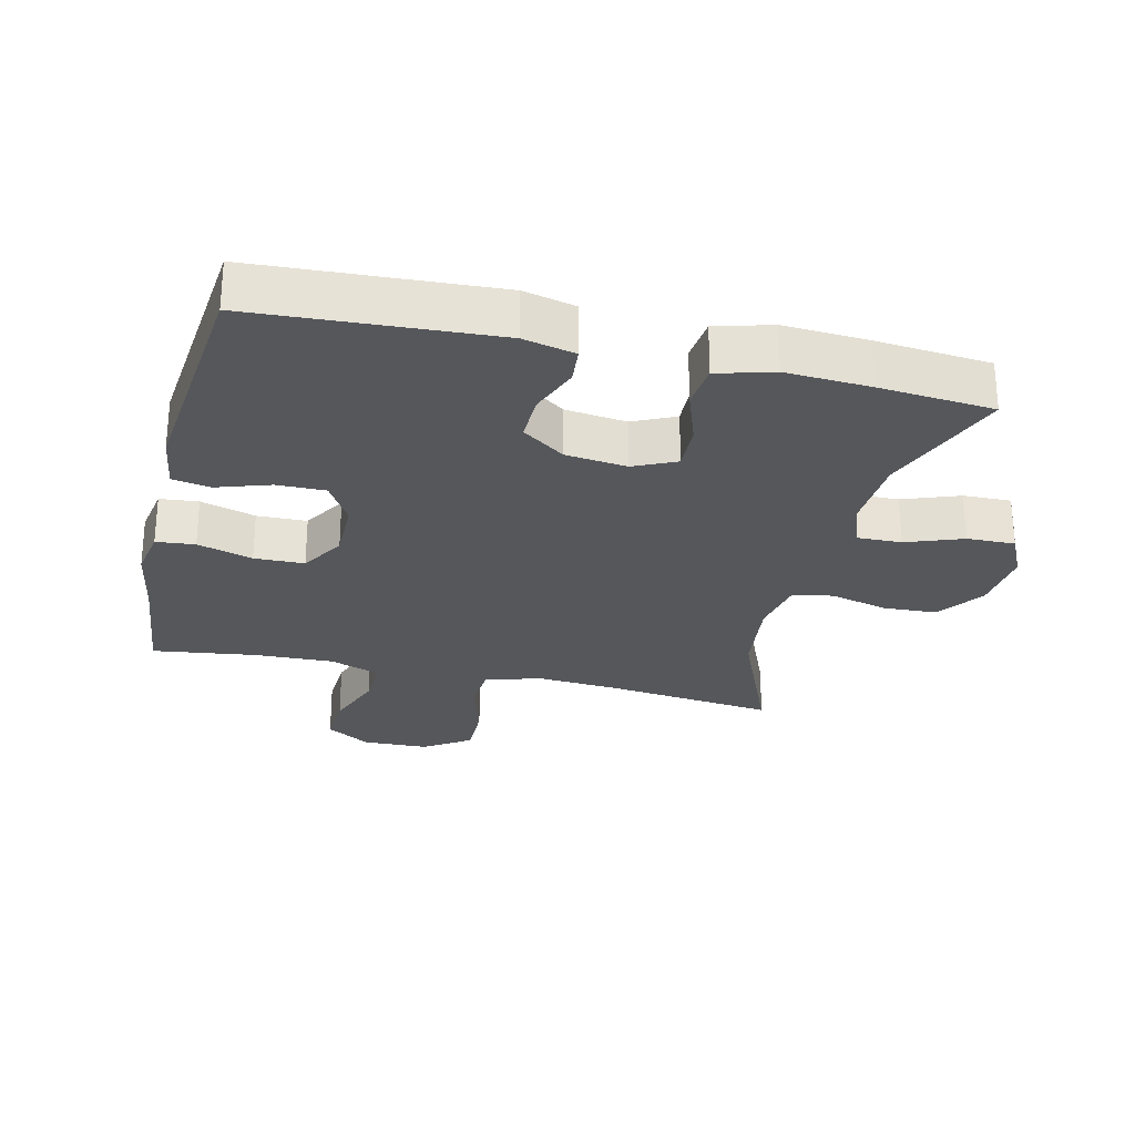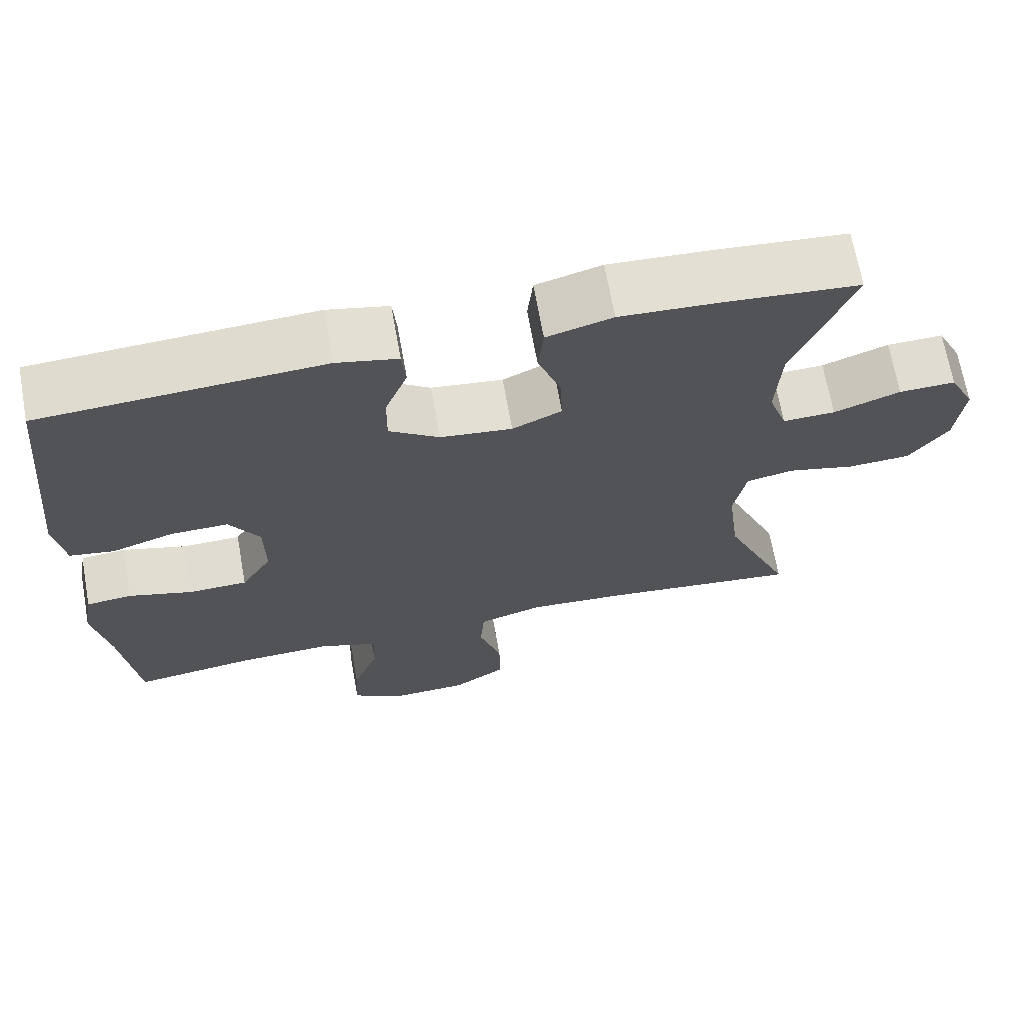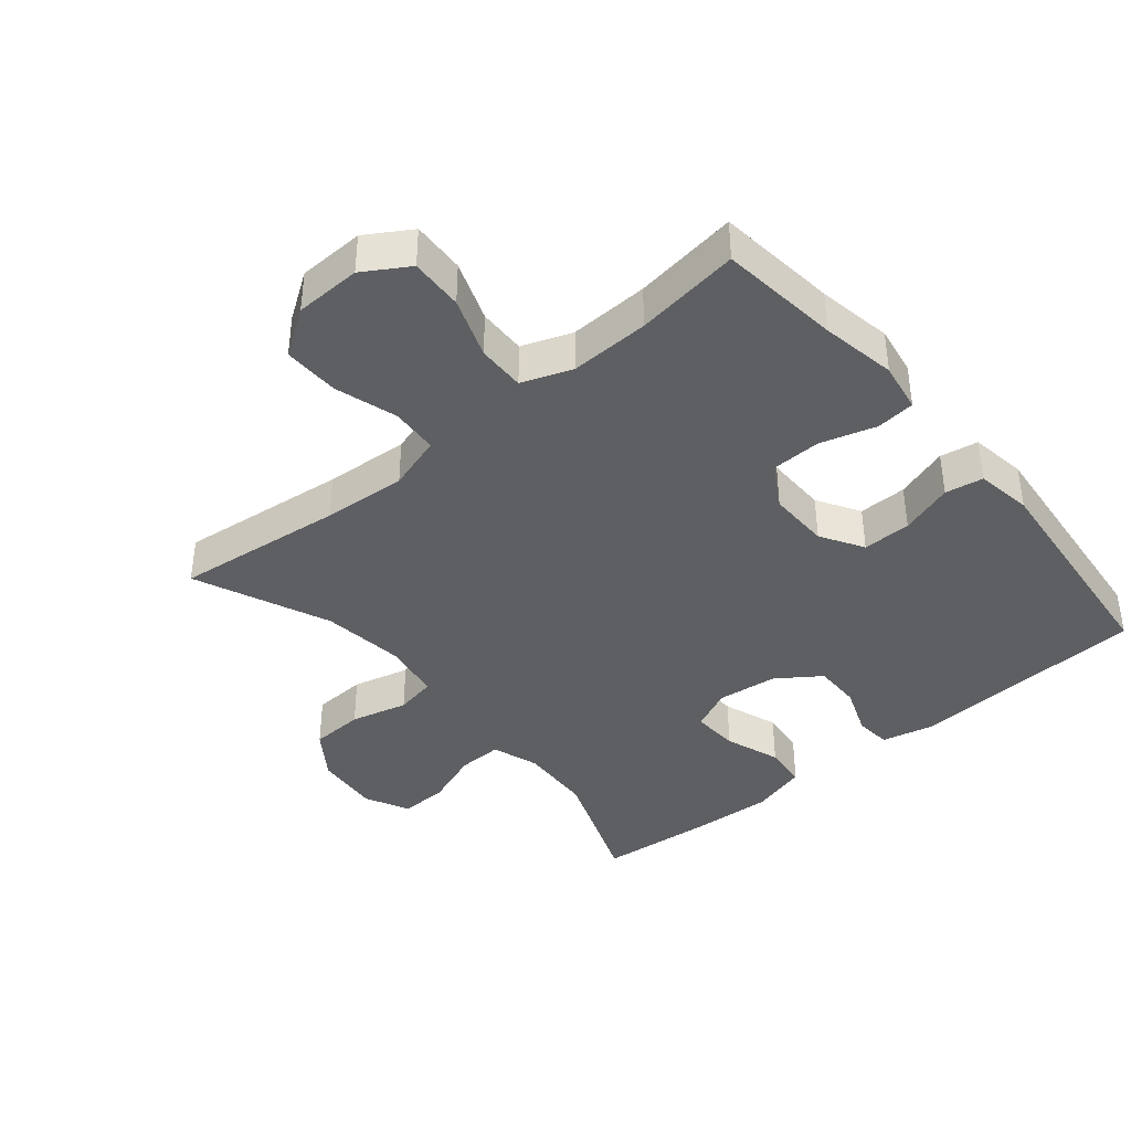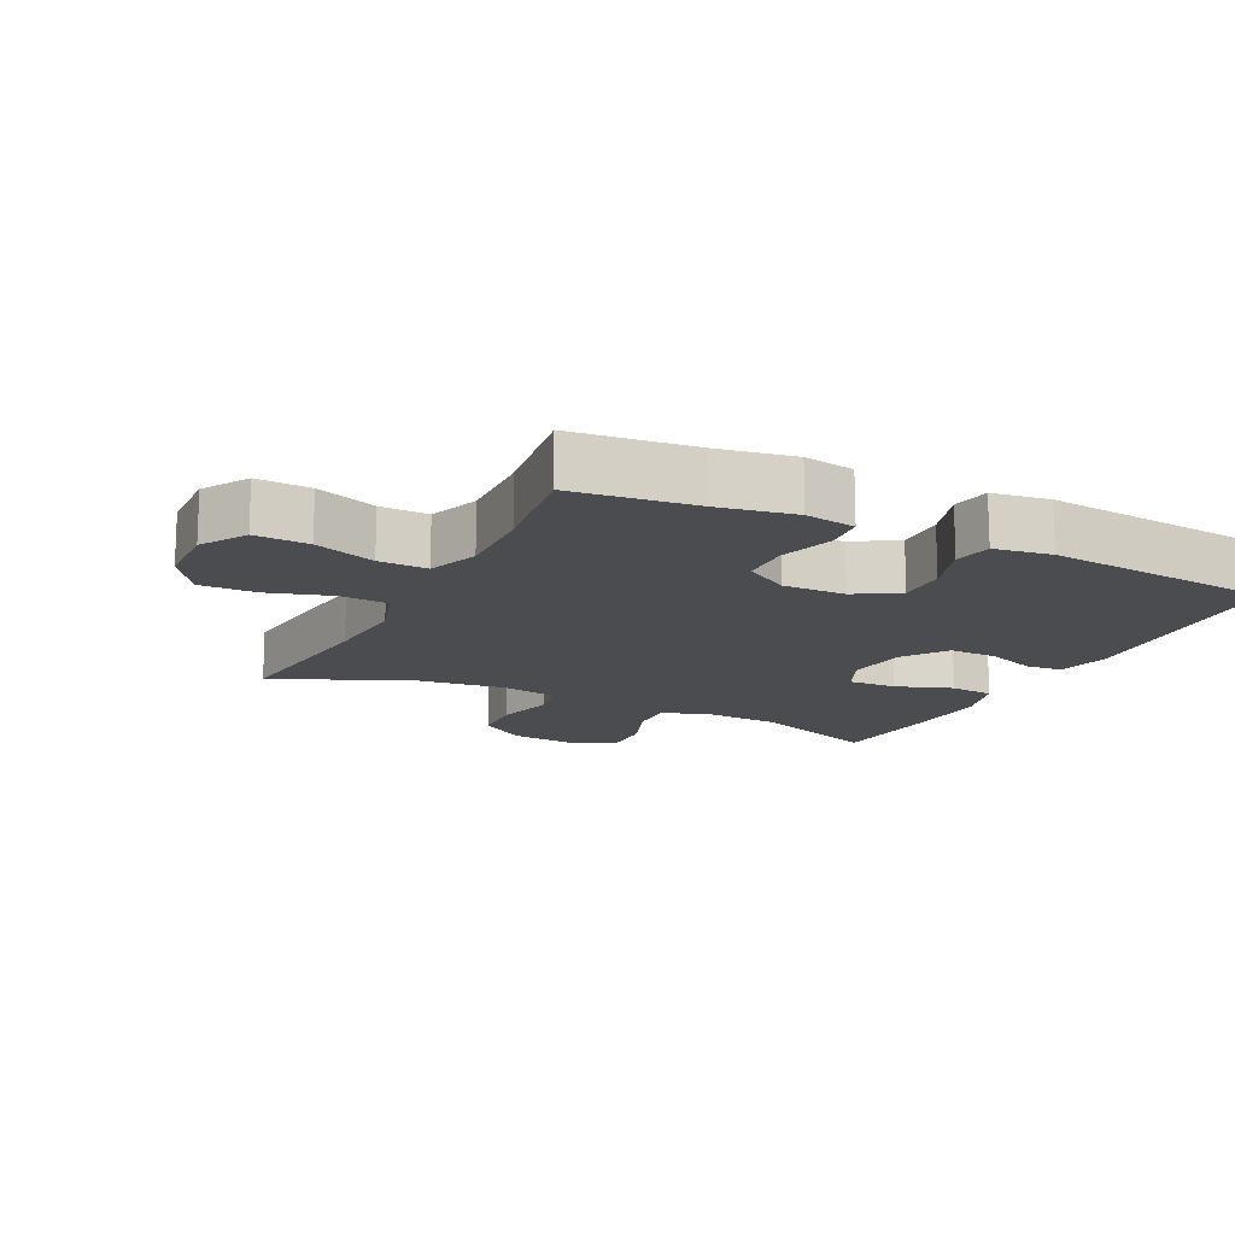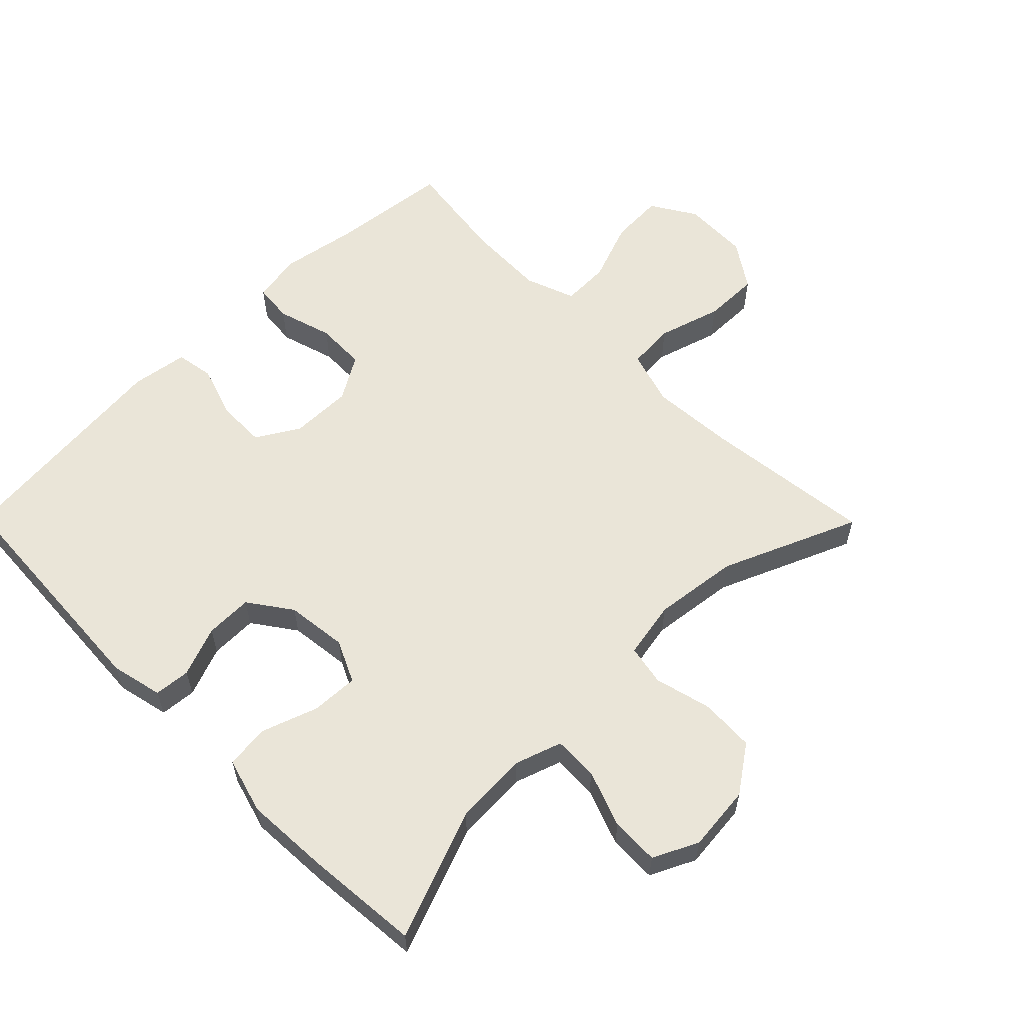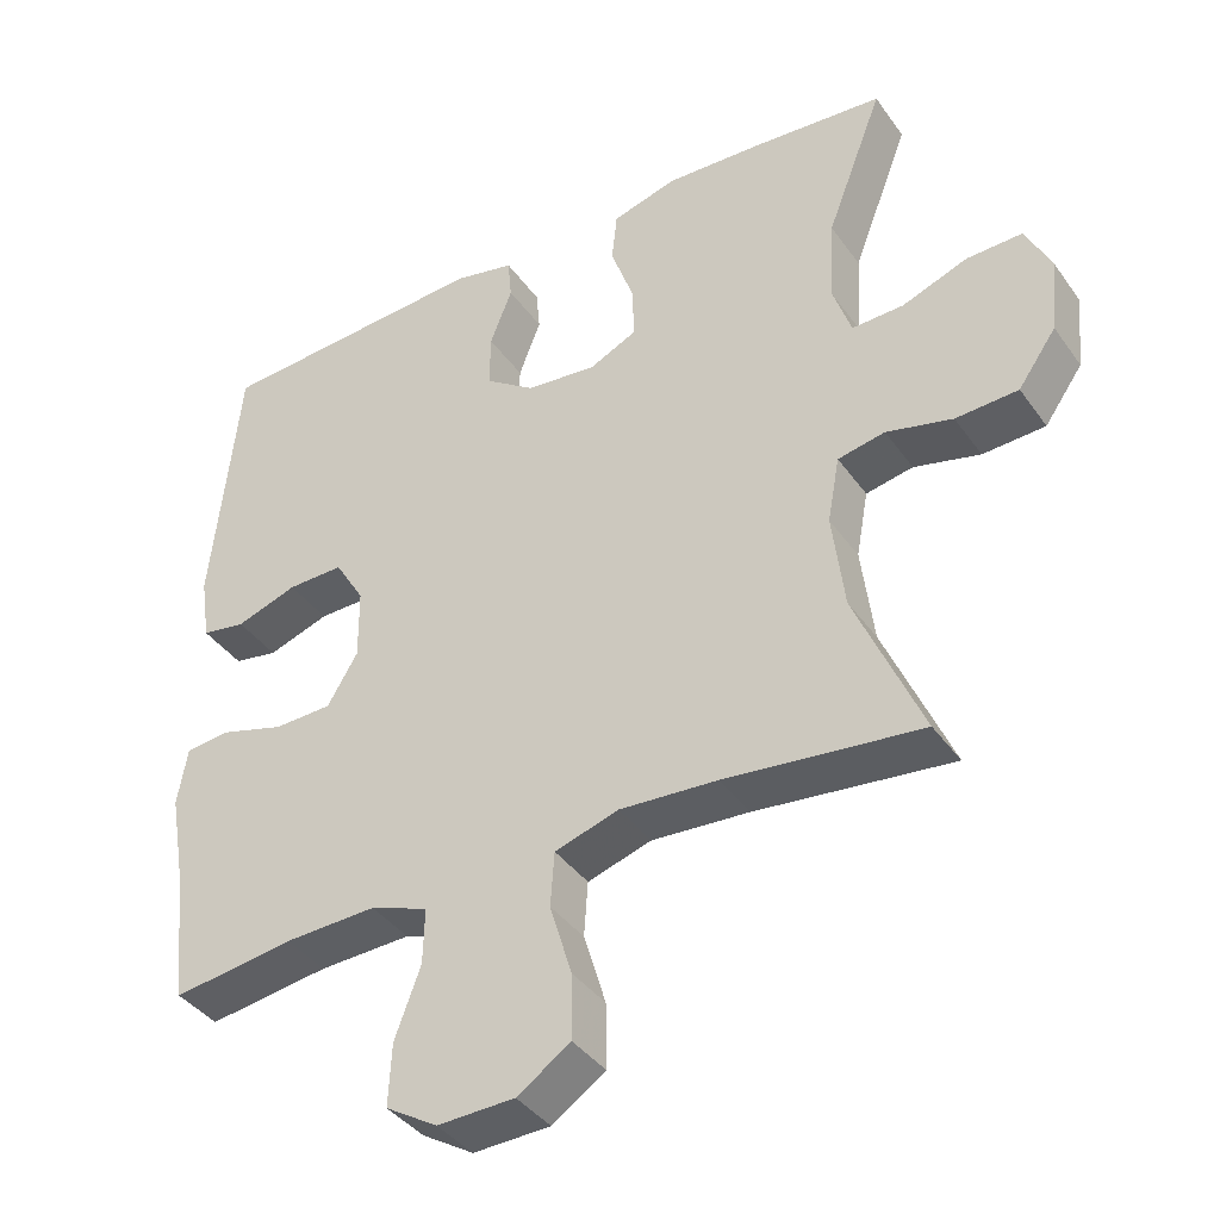
<metadata>
{"format":"obj","ext":"obj","renderer":"f3d","projection":"perspective","resolution":1024,"background":"white","views":[{"elev":-26.9,"azim":-13.5,"up":"+Y"},{"elev":68.4,"azim":-10.2,"up":"+Z"},{"elev":-39.7,"azim":-140.1,"up":"+Y"},{"elev":-14.9,"azim":-116.3,"up":"+Y"},{"elev":58.8,"azim":45.3,"up":"+Y"},{"elev":-39.6,"azim":31.8,"up":"+Z"}]}
</metadata>
<code>
v -0.5 0.07 -0.5
v -0.521 0.07 -0.316
v -0.541 0.07 -0.202
v -0.528 0.07 -0.126
v -0.469 0.07 -0.12
v -0.385 0.07 -0.145
v -0.309 0.07 -0.143
v -0.269 0.07 -0.076
v -0.27 0.07 0.018
v -0.309 0.07 0.083
v -0.383 0.07 0.082
v -0.464 0.07 0.055
v -0.522 0.07 0.065
v -0.535 0.07 0.151
v -0.5 0.07 0.5
v -0.137 0.07 0.522
v -0.058 0.07 0.504
v -0.053 0.07 0.449
v -0.082 0.07 0.373
v -0.083 0.07 0.301
v -0.018 0.07 0.255
v 0.075 0.07 0.244
v 0.139 0.07 0.274
v 0.136 0.07 0.346
v 0.106 0.07 0.431
v 0.113 0.07 0.498
v 0.198 0.07 0.522
v 0.327 0.07 0.515
v 0.5 0.07 0.5
v 0.425 0.07 0.304
v 0.419 0.07 0.191
v 0.443 0.07 0.12
v 0.511 0.07 0.122
v 0.597 0.07 0.154
v 0.67 0.07 0.156
v 0.703 0.07 0.088
v 0.693 0.07 -0.012
v 0.643 0.07 -0.083
v 0.561 0.07 -0.087
v 0.474 0.07 -0.065
v 0.412 0.07 -0.077
v 0.396 0.07 -0.164
v 0.412 0.07 -0.293
v 0.5 0.07 -0.5
v 0.242 0.07 -0.47
v 0.114 0.07 -0.461
v 0.03 0.07 -0.487
v 0.025 0.07 -0.559
v 0.054 0.07 -0.655
v 0.055 0.07 -0.74
v -0.015 0.07 -0.787
v -0.116 0.07 -0.79
v -0.184 0.07 -0.748
v -0.18 0.07 -0.667
v -0.146 0.07 -0.575
v -0.144 0.07 -0.502
v -0.22 0.07 -0.474
v -0.341 0.07 -0.478
v -0.5 0 -0.5
v -0.521 0 -0.316
v -0.541 0 -0.202
v -0.528 0 -0.126
v -0.469 0 -0.12
v -0.385 0 -0.145
v -0.309 0 -0.143
v -0.269 0 -0.076
v -0.27 0 0.018
v -0.309 0 0.083
v -0.383 0 0.082
v -0.464 0 0.055
v -0.522 0 0.065
v -0.535 0 0.151
v -0.5 0 0.5
v -0.137 0 0.522
v -0.058 0 0.504
v -0.053 0 0.449
v -0.082 0 0.373
v -0.083 0 0.301
v -0.018 0 0.255
v 0.075 0 0.244
v 0.139 0 0.274
v 0.136 0 0.346
v 0.106 0 0.431
v 0.113 0 0.498
v 0.198 0 0.522
v 0.327 0 0.515
v 0.5 0 0.5
v 0.425 0 0.304
v 0.419 0 0.191
v 0.443 0 0.12
v 0.511 0 0.122
v 0.597 0 0.154
v 0.67 0 0.156
v 0.703 0 0.088
v 0.693 0 -0.012
v 0.643 0 -0.083
v 0.561 0 -0.087
v 0.474 0 -0.065
v 0.412 0 -0.077
v 0.396 0 -0.164
v 0.412 0 -0.293
v 0.5 0 -0.5
v 0.242 0 -0.47
v 0.114 0 -0.461
v 0.03 0 -0.487
v 0.025 0 -0.559
v 0.054 0 -0.655
v 0.055 0 -0.74
v -0.015 0 -0.787
v -0.116 0 -0.79
v -0.184 0 -0.748
v -0.18 0 -0.667
v -0.146 0 -0.575
v -0.144 0 -0.502
v -0.22 0 -0.474
v -0.341 0 -0.478
f 52 53 54 55
f 52 55 56
f 51 52 56
f 48 49 50 51
f 47 48 51 56
f 46 47 56 57
f 43 44 45
f 42 43 45 46
f 41 42 46 57
f 37 38 39 40
f 37 40 41
f 36 37 41
f 33 34 35 36
f 32 33 36 41
f 31 32 41 57
f 27 28 29 30
f 24 25 26 27
f 23 24 27 30
f 22 23 30 31
f 16 17 18 19
f 16 19 20
f 15 16 20
f 14 15 20 21
f 11 12 13 14
f 10 11 14 21
f 3 4 5 6
f 2 3 6 7
f 58 1 2 7
f 57 58 7 8
f 31 57 8 9
f 21 22 31
f 9 10 21 31
f 113 112 111 110
f 114 113 110
f 114 110 109
f 109 108 107 106
f 114 109 106 105
f 115 114 105 104
f 103 102 101
f 104 103 101 100
f 115 104 100 99
f 98 97 96 95
f 99 98 95
f 99 95 94
f 94 93 92 91
f 99 94 91 90
f 115 99 90 89
f 88 87 86 85
f 85 84 83 82
f 88 85 82 81
f 89 88 81 80
f 77 76 75 74
f 78 77 74
f 78 74 73
f 79 78 73 72
f 72 71 70 69
f 79 72 69 68
f 64 63 62 61
f 65 64 61 60
f 65 60 59 116
f 66 65 116 115
f 67 66 115 89
f 89 80 79
f 89 79 68 67
f 1 59 60 2
f 2 60 61 3
f 3 61 62 4
f 4 62 63 5
f 5 63 64 6
f 6 64 65 7
f 7 65 66 8
f 8 66 67 9
f 9 67 68 10
f 10 68 69 11
f 11 69 70 12
f 12 70 71 13
f 13 71 72 14
f 14 72 73 15
f 15 73 74 16
f 16 74 75 17
f 17 75 76 18
f 18 76 77 19
f 19 77 78 20
f 20 78 79 21
f 21 79 80 22
f 22 80 81 23
f 23 81 82 24
f 24 82 83 25
f 25 83 84 26
f 26 84 85 27
f 27 85 86 28
f 28 86 87 29
f 29 87 88 30
f 30 88 89 31
f 31 89 90 32
f 32 90 91 33
f 33 91 92 34
f 34 92 93 35
f 35 93 94 36
f 36 94 95 37
f 37 95 96 38
f 38 96 97 39
f 39 97 98 40
f 40 98 99 41
f 41 99 100 42
f 42 100 101 43
f 43 101 102 44
f 44 102 103 45
f 45 103 104 46
f 46 104 105 47
f 47 105 106 48
f 48 106 107 49
f 49 107 108 50
f 50 108 109 51
f 51 109 110 52
f 52 110 111 53
f 53 111 112 54
f 54 112 113 55
f 55 113 114 56
f 56 114 115 57
f 57 115 116 58
f 58 116 59 1

</code>
